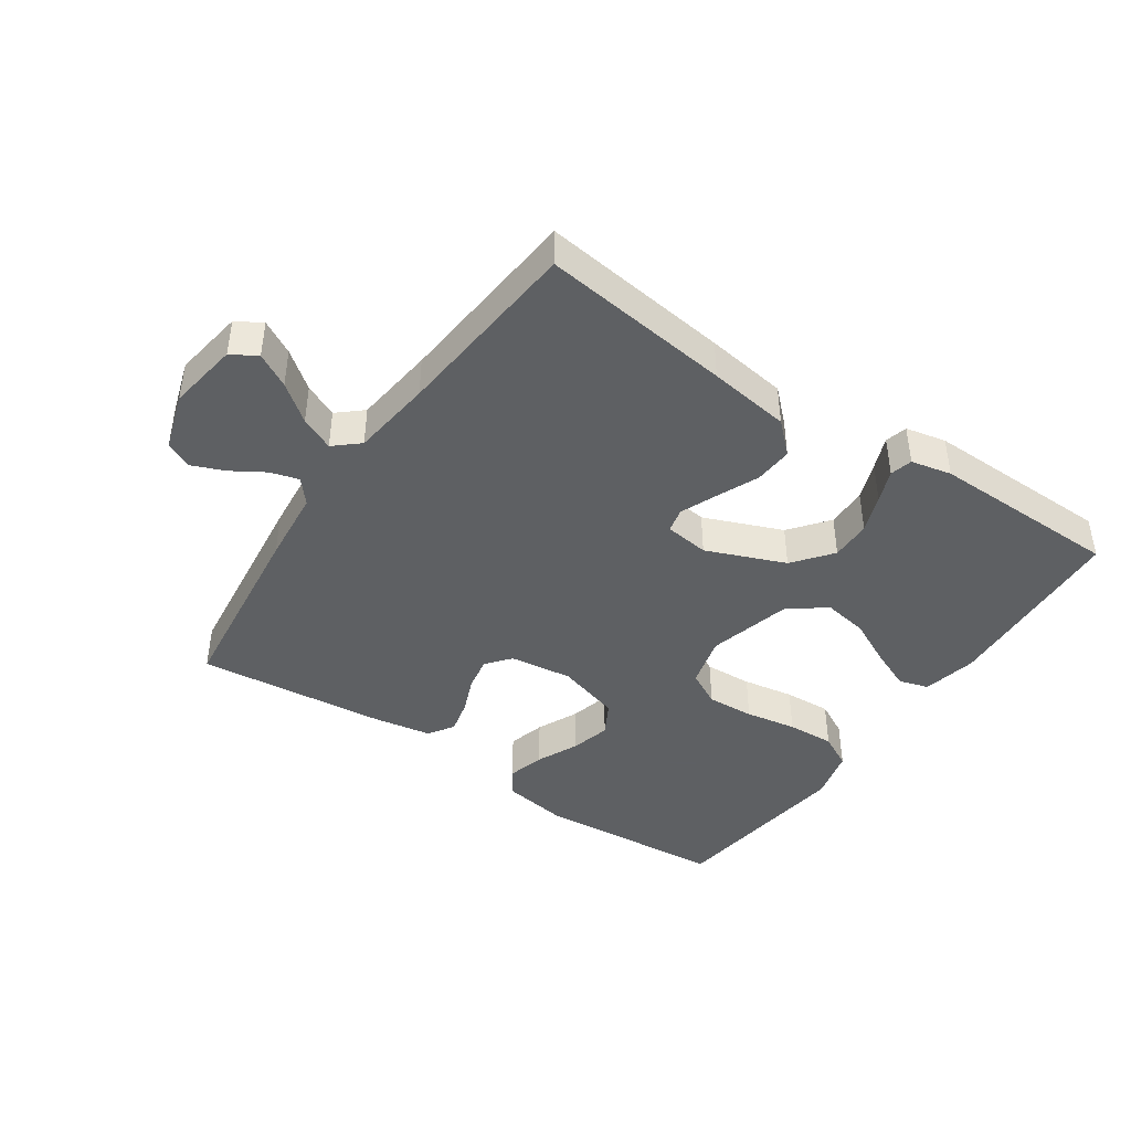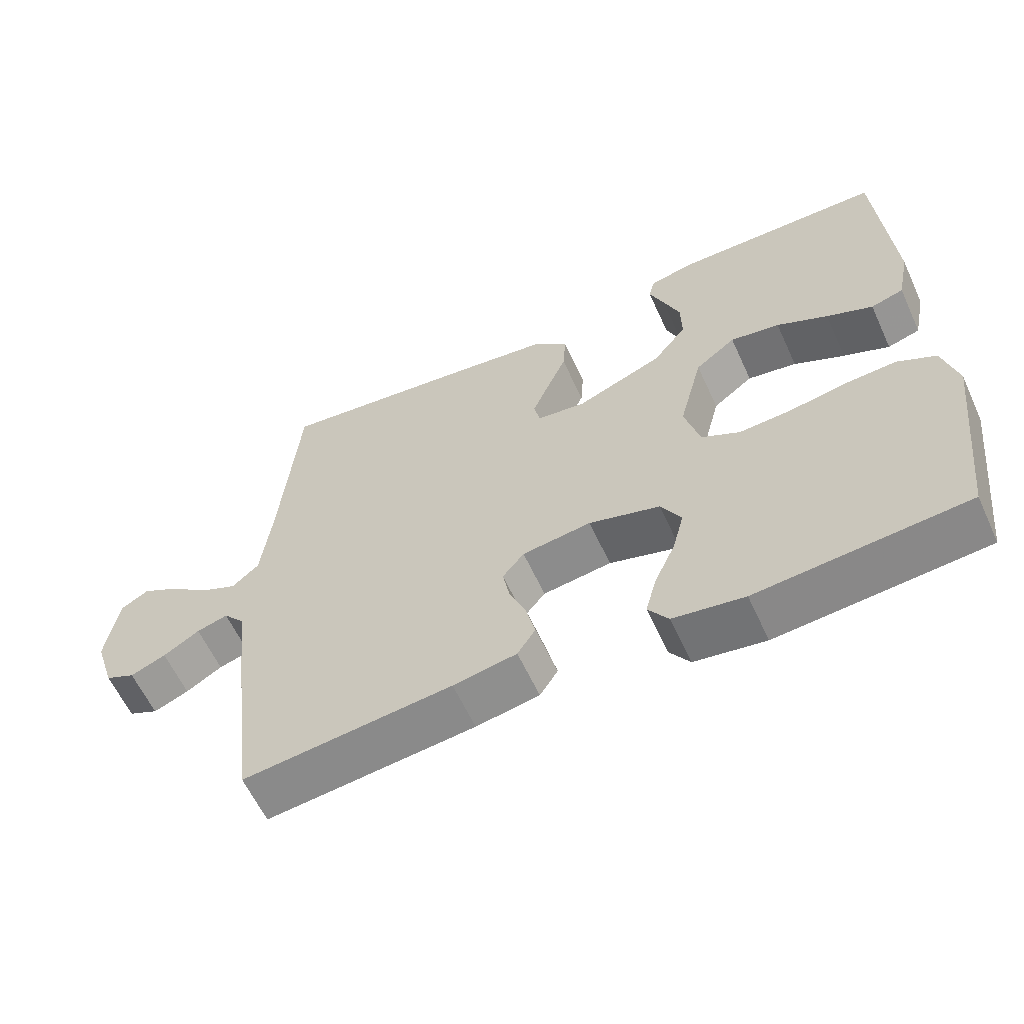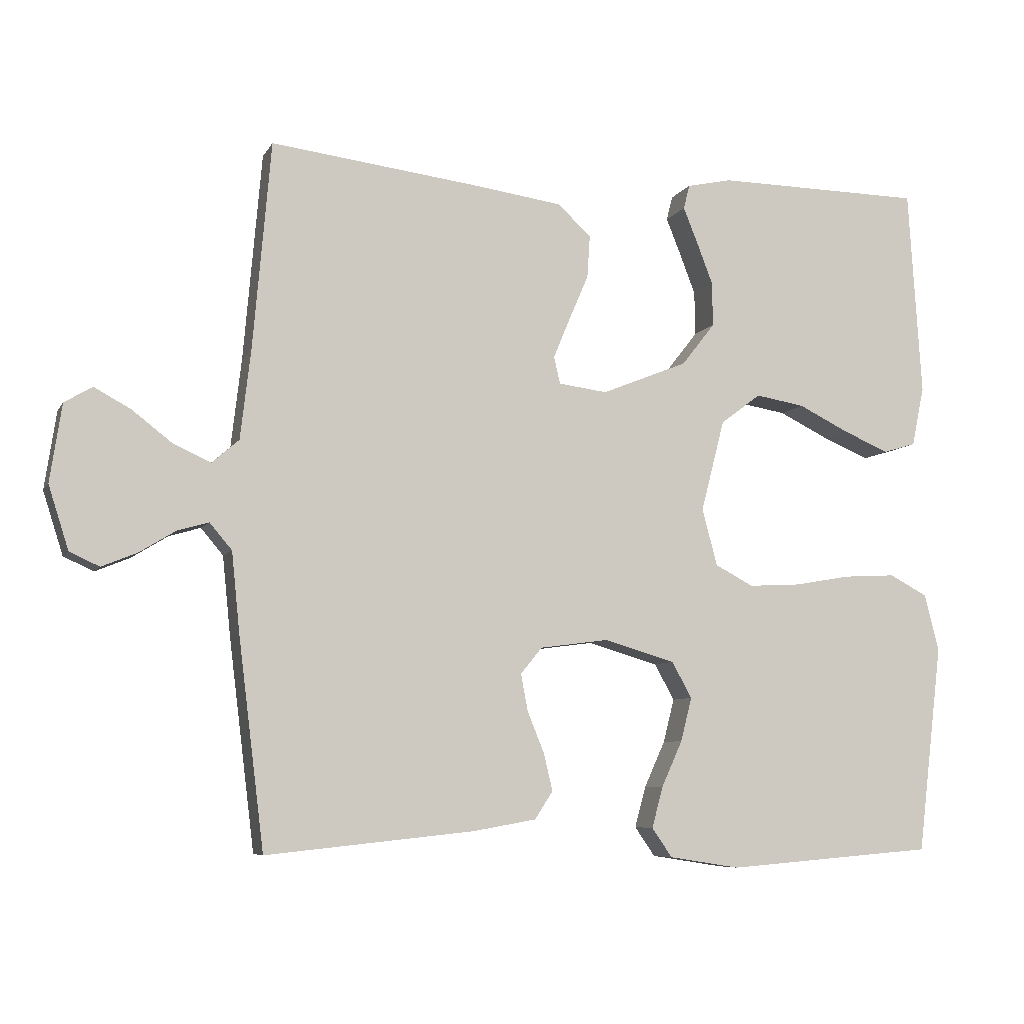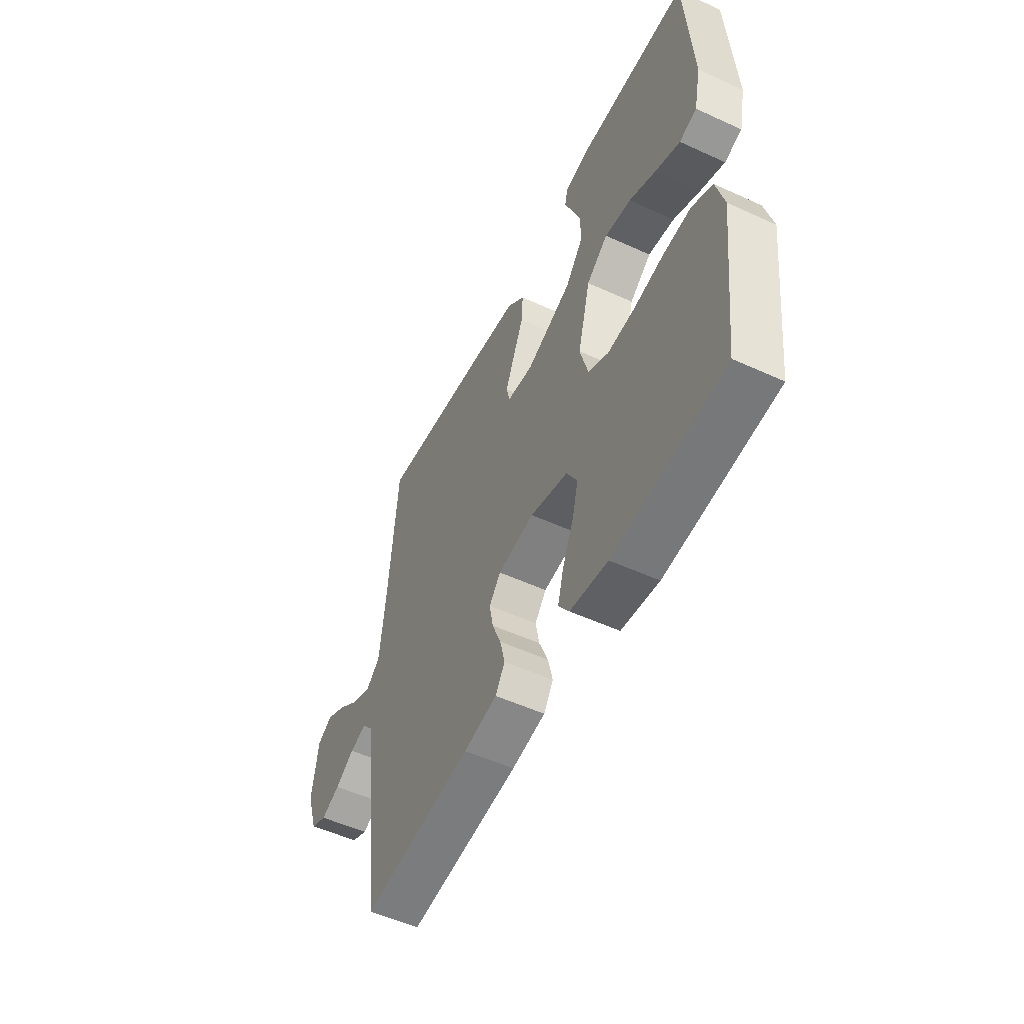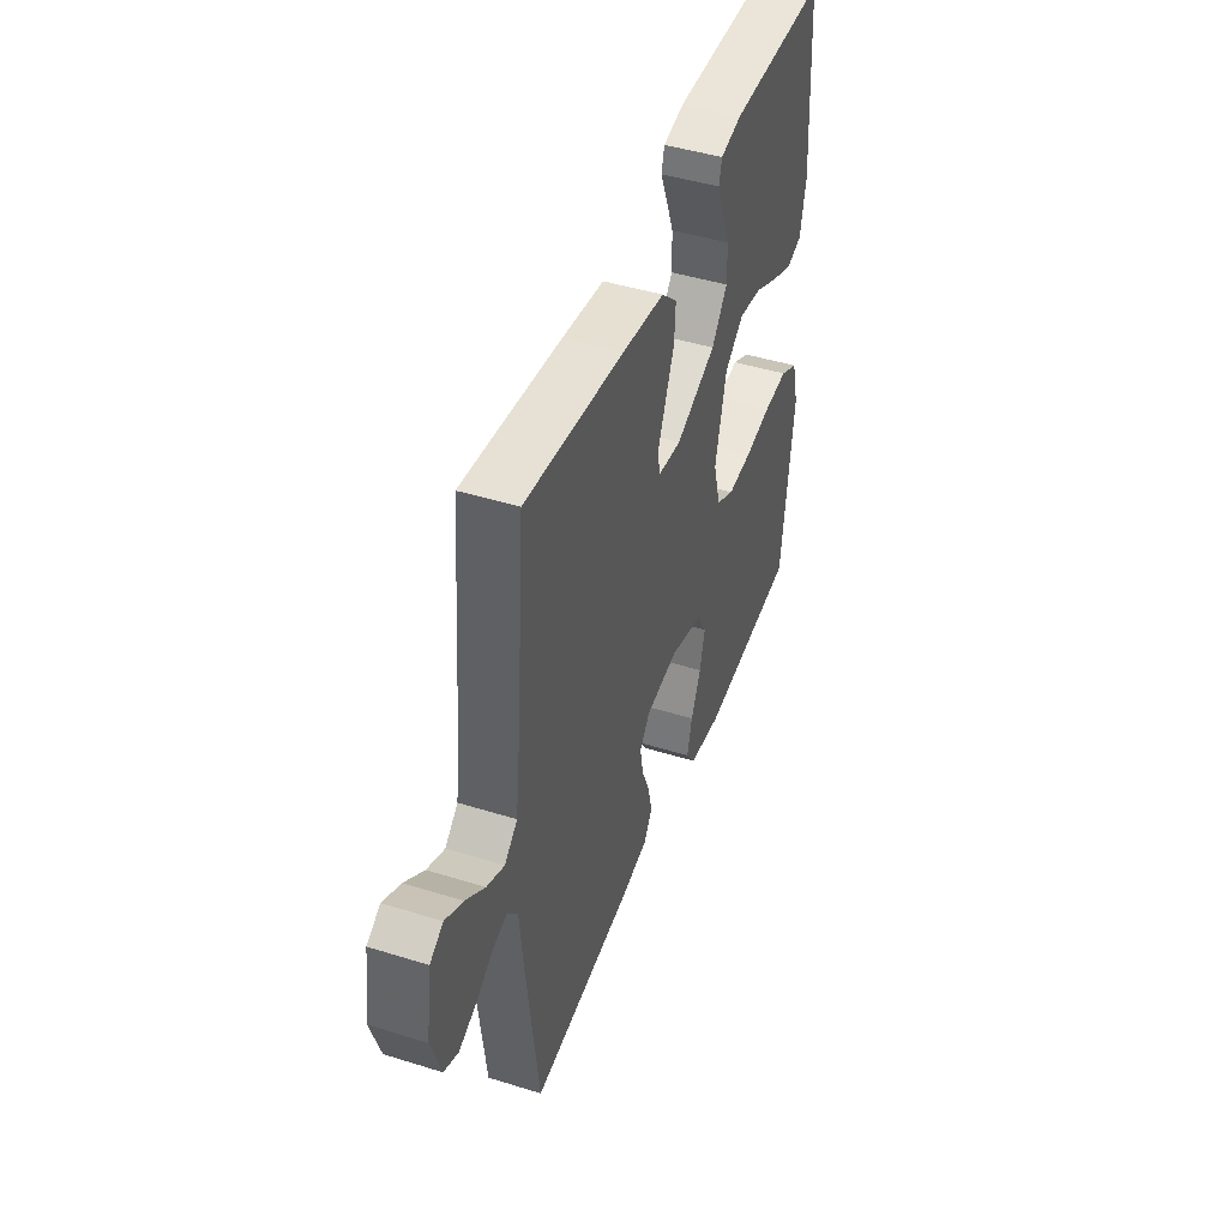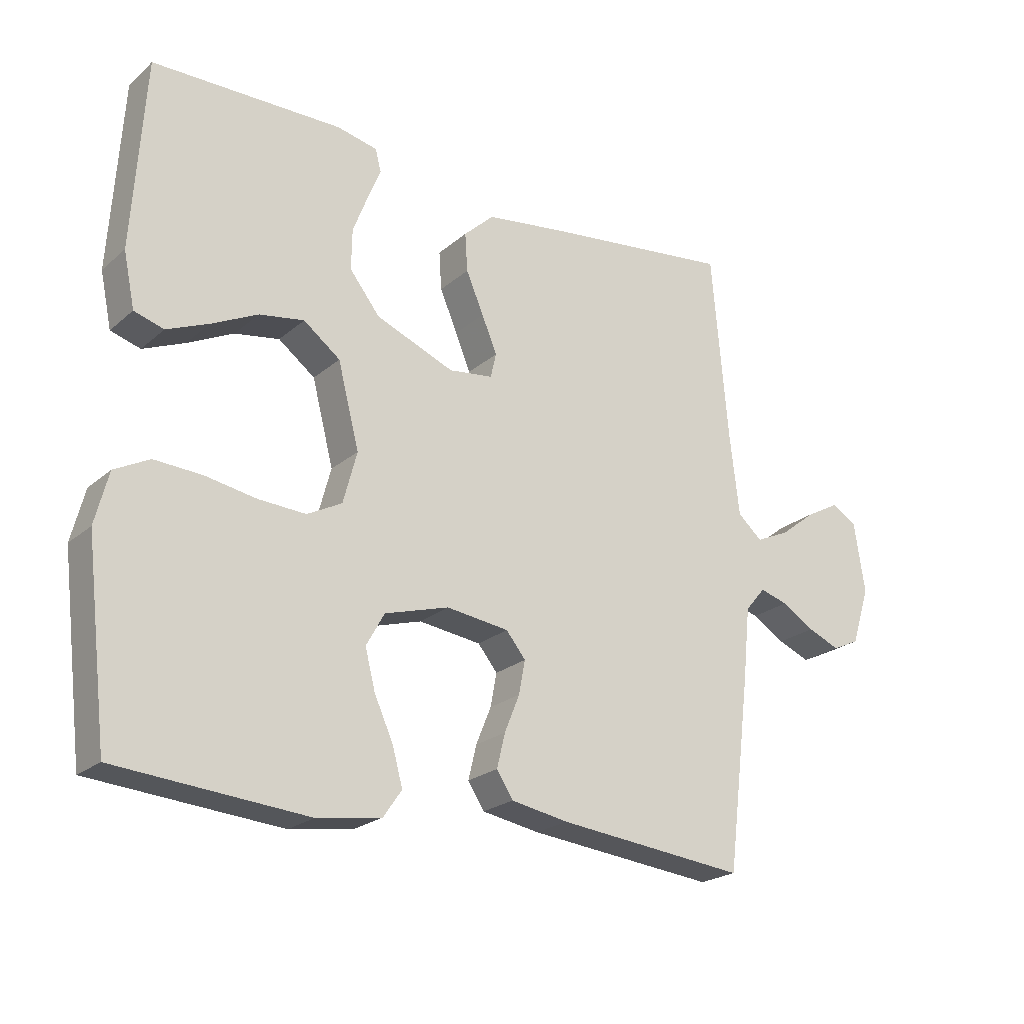
<metadata>
{"format":"obj","ext":"obj","renderer":"f3d","projection":"perspective","resolution":1024,"background":"white","views":[{"elev":-42.7,"azim":-34.4,"up":"+Y"},{"elev":-60.7,"azim":24.7,"up":"+Z"},{"elev":-7.0,"azim":-17.5,"up":"+Z"},{"elev":-53.1,"azim":63.9,"up":"+Z"},{"elev":45.2,"azim":-70.2,"up":"+Z"},{"elev":-22.5,"azim":144.9,"up":"+Z"}]}
</metadata>
<code>
v -0.5 0.07 0.5
v -0.2 0.07 0.463
v -0.071 0.07 0.445
v -0.023 0.07 0.4
v -0.027 0.07 0.339
v -0.055 0.07 0.274
v -0.079 0.07 0.216
v -0.07 0.07 0.177
v 0 0.07 0.168
v 0.124 0.07 0.218
v 0.172 0.07 0.279
v 0.171 0.07 0.343
v 0.148 0.07 0.403
v 0.127 0.07 0.455
v 0.136 0.07 0.49
v 0.2 0.07 0.504
v 0.5 0.07 0.5
v 0.519 0.07 0.2
v 0.501 0.07 0.114
v 0.454 0.07 0.1
v 0.388 0.07 0.128
v 0.315 0.07 0.164
v 0.244 0.07 0.176
v 0.186 0.07 0.132
v 0.152 0.07 0
v 0.174 0.07 -0.082
v 0.229 0.07 -0.111
v 0.304 0.07 -0.107
v 0.385 0.07 -0.093
v 0.46 0.07 -0.089
v 0.515 0.07 -0.118
v 0.536 0.07 -0.2
v 0.5 0.07 -0.5
v 0.2 0.07 -0.524
v 0.098 0.07 -0.508
v 0.069 0.07 -0.466
v 0.085 0.07 -0.407
v 0.115 0.07 -0.341
v 0.131 0.07 -0.278
v 0.102 0.07 -0.226
v 0 0.07 -0.196
v -0.099 0.07 -0.209
v -0.13 0.07 -0.247
v -0.12 0.07 -0.3
v -0.096 0.07 -0.359
v -0.083 0.07 -0.413
v -0.109 0.07 -0.453
v -0.2 0.07 -0.469
v -0.5 0.07 -0.5
v -0.537 0.07 -0.2
v -0.549 0.07 -0.083
v -0.581 0.07 -0.045
v -0.626 0.07 -0.058
v -0.678 0.07 -0.09
v -0.729 0.07 -0.111
v -0.772 0.07 -0.091
v -0.801 0.07 0
v -0.784 0.07 0.112
v -0.744 0.07 0.136
v -0.691 0.07 0.107
v -0.633 0.07 0.062
v -0.58 0.07 0.038
v -0.541 0.07 0.072
v -0.526 0.07 0.2
v -0.5 0 0.5
v -0.2 0 0.463
v -0.071 0 0.445
v -0.023 0 0.4
v -0.027 0 0.339
v -0.055 0 0.274
v -0.079 0 0.216
v -0.07 0 0.177
v 0 0 0.168
v 0.124 0 0.218
v 0.172 0 0.279
v 0.171 0 0.343
v 0.148 0 0.403
v 0.127 0 0.455
v 0.136 0 0.49
v 0.2 0 0.504
v 0.5 0 0.5
v 0.519 0 0.2
v 0.501 0 0.114
v 0.454 0 0.1
v 0.388 0 0.128
v 0.315 0 0.164
v 0.244 0 0.176
v 0.186 0 0.132
v 0.152 0 0
v 0.174 0 -0.082
v 0.229 0 -0.111
v 0.304 0 -0.107
v 0.385 0 -0.093
v 0.46 0 -0.089
v 0.515 0 -0.118
v 0.536 0 -0.2
v 0.5 0 -0.5
v 0.2 0 -0.524
v 0.098 0 -0.508
v 0.069 0 -0.466
v 0.085 0 -0.407
v 0.115 0 -0.341
v 0.131 0 -0.278
v 0.102 0 -0.226
v 0 0 -0.196
v -0.099 0 -0.209
v -0.13 0 -0.247
v -0.12 0 -0.3
v -0.096 0 -0.359
v -0.083 0 -0.413
v -0.109 0 -0.453
v -0.2 0 -0.469
v -0.5 0 -0.5
v -0.537 0 -0.2
v -0.549 0 -0.083
v -0.581 0 -0.045
v -0.626 0 -0.058
v -0.678 0 -0.09
v -0.729 0 -0.111
v -0.772 0 -0.091
v -0.801 0 0
v -0.784 0 0.112
v -0.744 0 0.136
v -0.691 0 0.107
v -0.633 0 0.062
v -0.58 0 0.038
v -0.541 0 0.072
v -0.526 0 0.2
f 59 60 61
f 58 59 61
f 57 58 61
f 56 57 61
f 55 56 61
f 54 55 61
f 53 54 61
f 52 53 61 62
f 51 52 62 63
f 51 63 64
f 50 51 64
f 49 50 64
f 48 49 64
f 47 48 64
f 46 47 64
f 45 46 64
f 44 45 64
f 36 37 38
f 35 36 38
f 34 35 38
f 33 34 38
f 32 33 38
f 31 32 38
f 30 31 38
f 29 30 38
f 28 29 38
f 27 28 38 39
f 26 27 39 40
f 20 21 22
f 19 20 22
f 18 19 22
f 17 18 22
f 16 17 22
f 15 16 22
f 14 15 22
f 13 14 22
f 12 13 22 23
f 11 12 23 24
f 4 5 6
f 3 4 6
f 2 3 6
f 1 2 6
f 64 1 6
f 64 6 7
f 43 44 64
f 64 7 8
f 43 64 8
f 42 43 8
f 41 42 8 9
f 40 41 9
f 26 40 9
f 25 26 9
f 10 11 24 25
f 9 10 25
f 125 124 123
f 125 123 122
f 125 122 121
f 125 121 120
f 125 120 119
f 125 119 118
f 125 118 117
f 126 125 117 116
f 127 126 116 115
f 128 127 115
f 128 115 114
f 128 114 113
f 128 113 112
f 128 112 111
f 128 111 110
f 128 110 109
f 128 109 108
f 102 101 100
f 102 100 99
f 102 99 98
f 102 98 97
f 102 97 96
f 102 96 95
f 102 95 94
f 102 94 93
f 102 93 92
f 103 102 92 91
f 104 103 91 90
f 86 85 84
f 86 84 83
f 86 83 82
f 86 82 81
f 86 81 80
f 86 80 79
f 86 79 78
f 86 78 77
f 87 86 77 76
f 88 87 76 75
f 70 69 68
f 70 68 67
f 70 67 66
f 70 66 65
f 70 65 128
f 71 70 128
f 128 108 107
f 72 71 128
f 72 128 107
f 72 107 106
f 73 72 106 105
f 73 105 104
f 73 104 90
f 73 90 89
f 89 88 75 74
f 89 74 73
f 1 65 66 2
f 2 66 67 3
f 3 67 68 4
f 4 68 69 5
f 5 69 70 6
f 6 70 71 7
f 7 71 72 8
f 8 72 73 9
f 9 73 74 10
f 10 74 75 11
f 11 75 76 12
f 12 76 77 13
f 13 77 78 14
f 14 78 79 15
f 15 79 80 16
f 16 80 81 17
f 17 81 82 18
f 18 82 83 19
f 19 83 84 20
f 20 84 85 21
f 21 85 86 22
f 22 86 87 23
f 23 87 88 24
f 24 88 89 25
f 25 89 90 26
f 26 90 91 27
f 27 91 92 28
f 28 92 93 29
f 29 93 94 30
f 30 94 95 31
f 31 95 96 32
f 32 96 97 33
f 33 97 98 34
f 34 98 99 35
f 35 99 100 36
f 36 100 101 37
f 37 101 102 38
f 38 102 103 39
f 39 103 104 40
f 40 104 105 41
f 41 105 106 42
f 42 106 107 43
f 43 107 108 44
f 44 108 109 45
f 45 109 110 46
f 46 110 111 47
f 47 111 112 48
f 48 112 113 49
f 49 113 114 50
f 50 114 115 51
f 51 115 116 52
f 52 116 117 53
f 53 117 118 54
f 54 118 119 55
f 55 119 120 56
f 56 120 121 57
f 57 121 122 58
f 58 122 123 59
f 59 123 124 60
f 60 124 125 61
f 61 125 126 62
f 62 126 127 63
f 63 127 128 64
f 64 128 65 1

</code>
